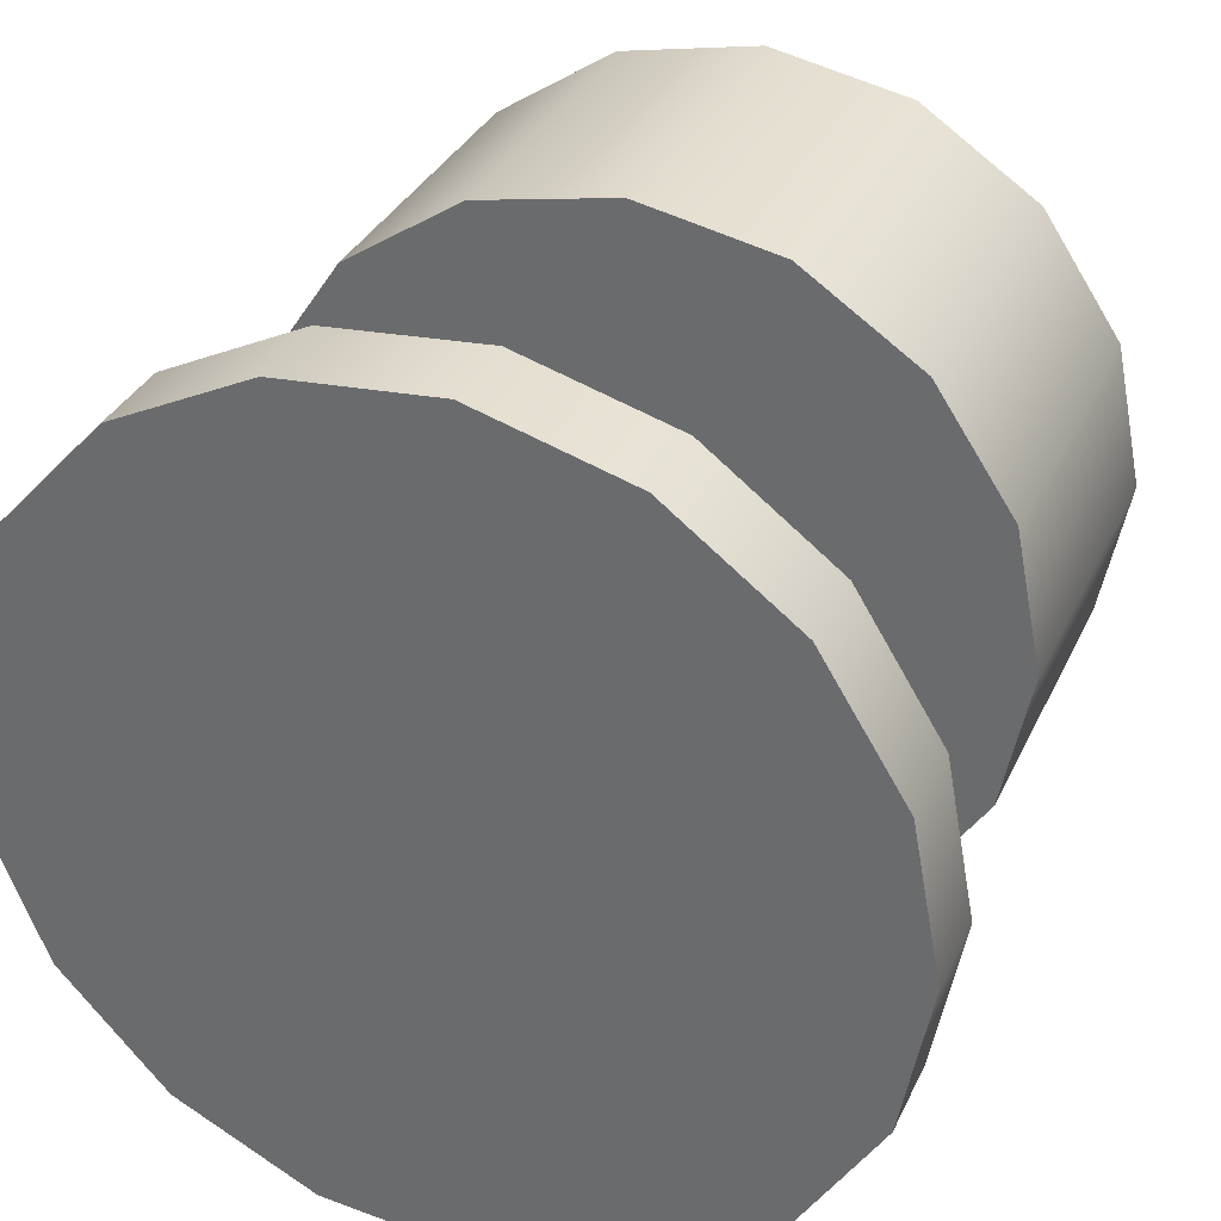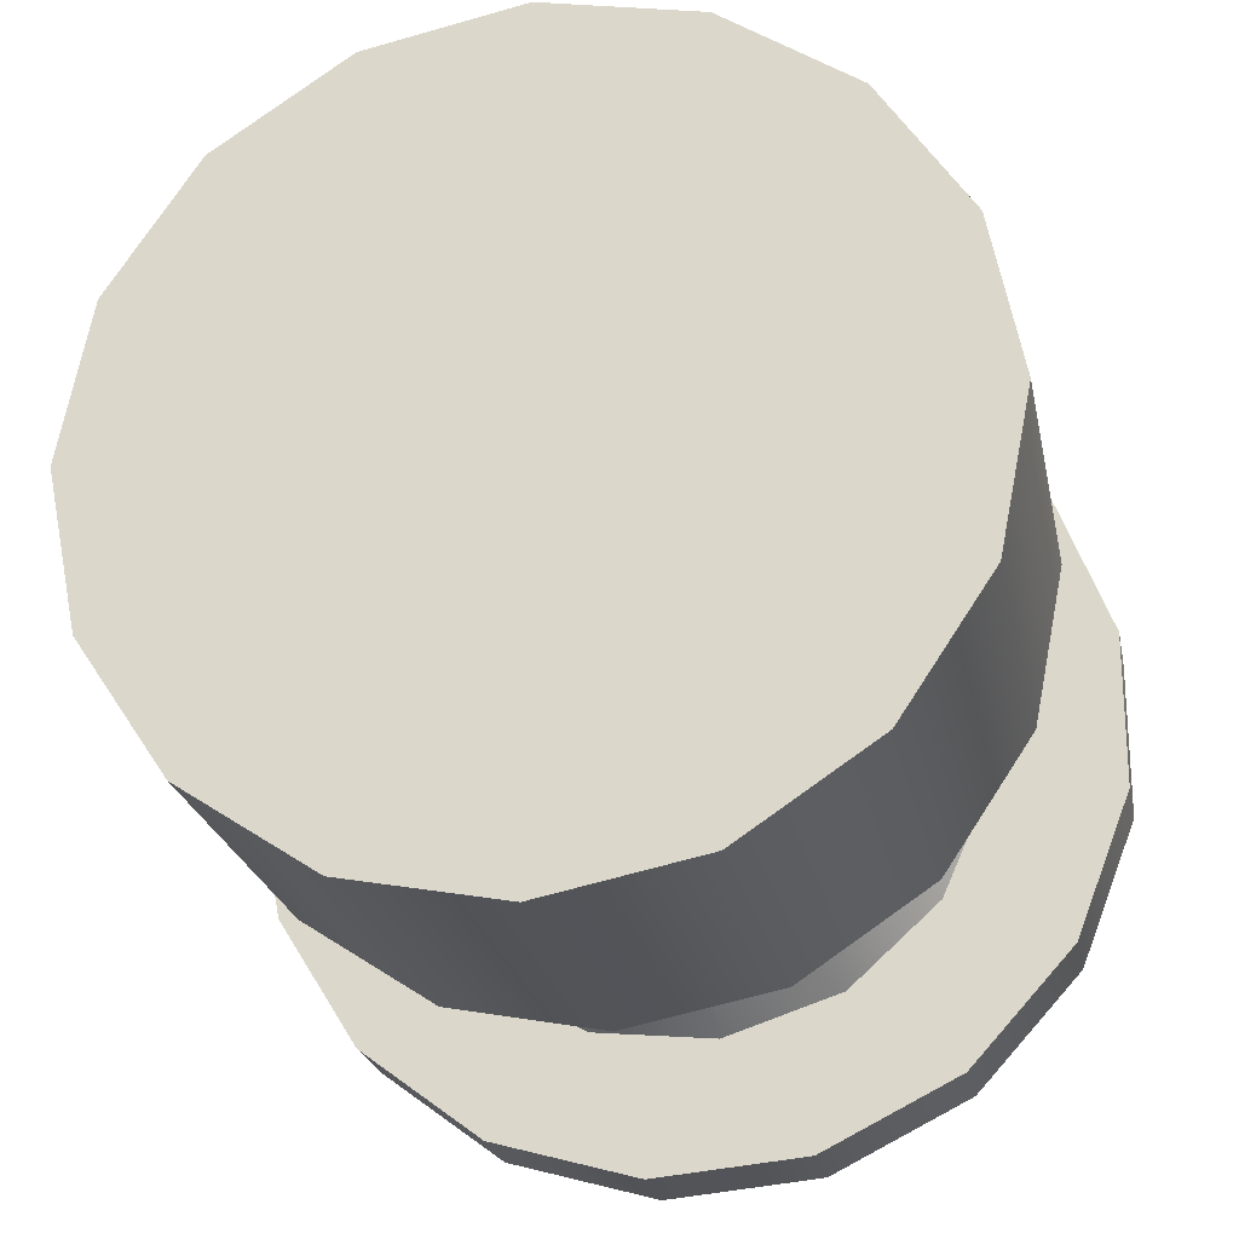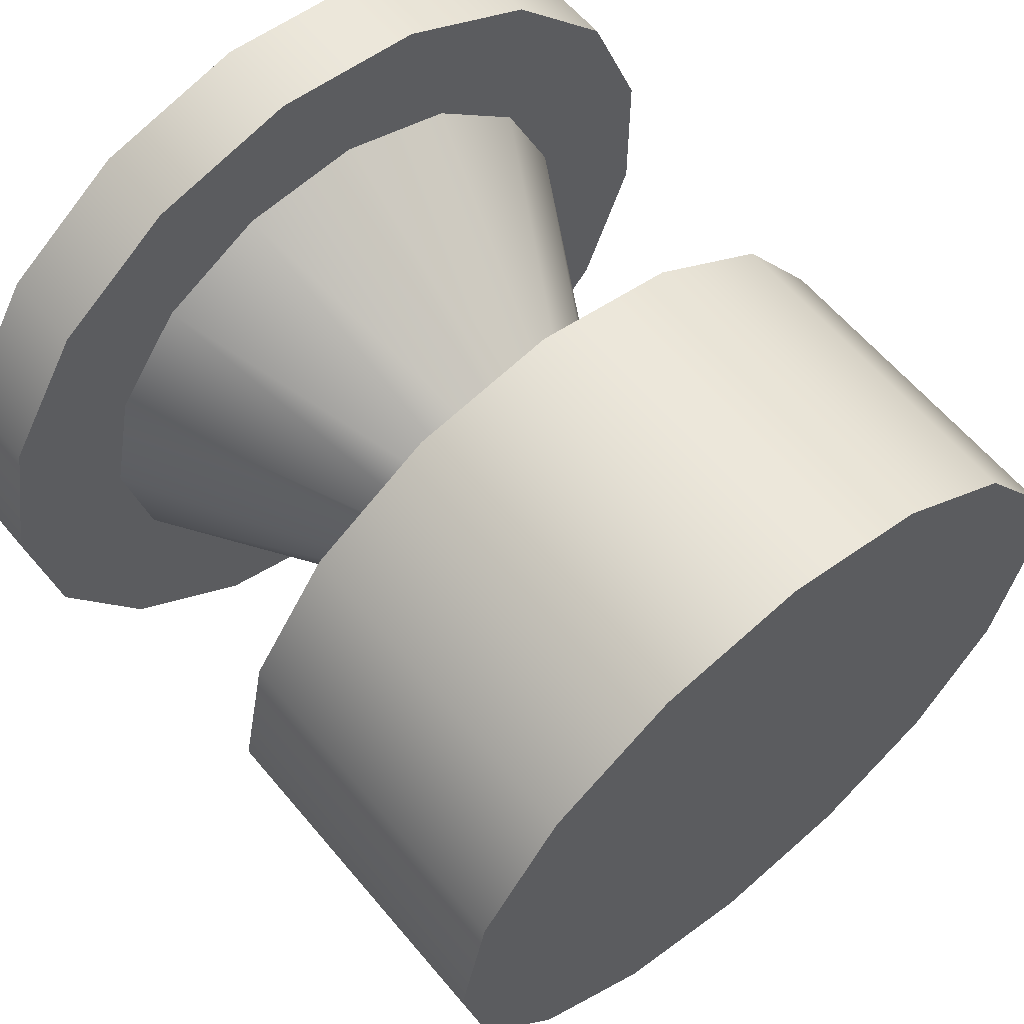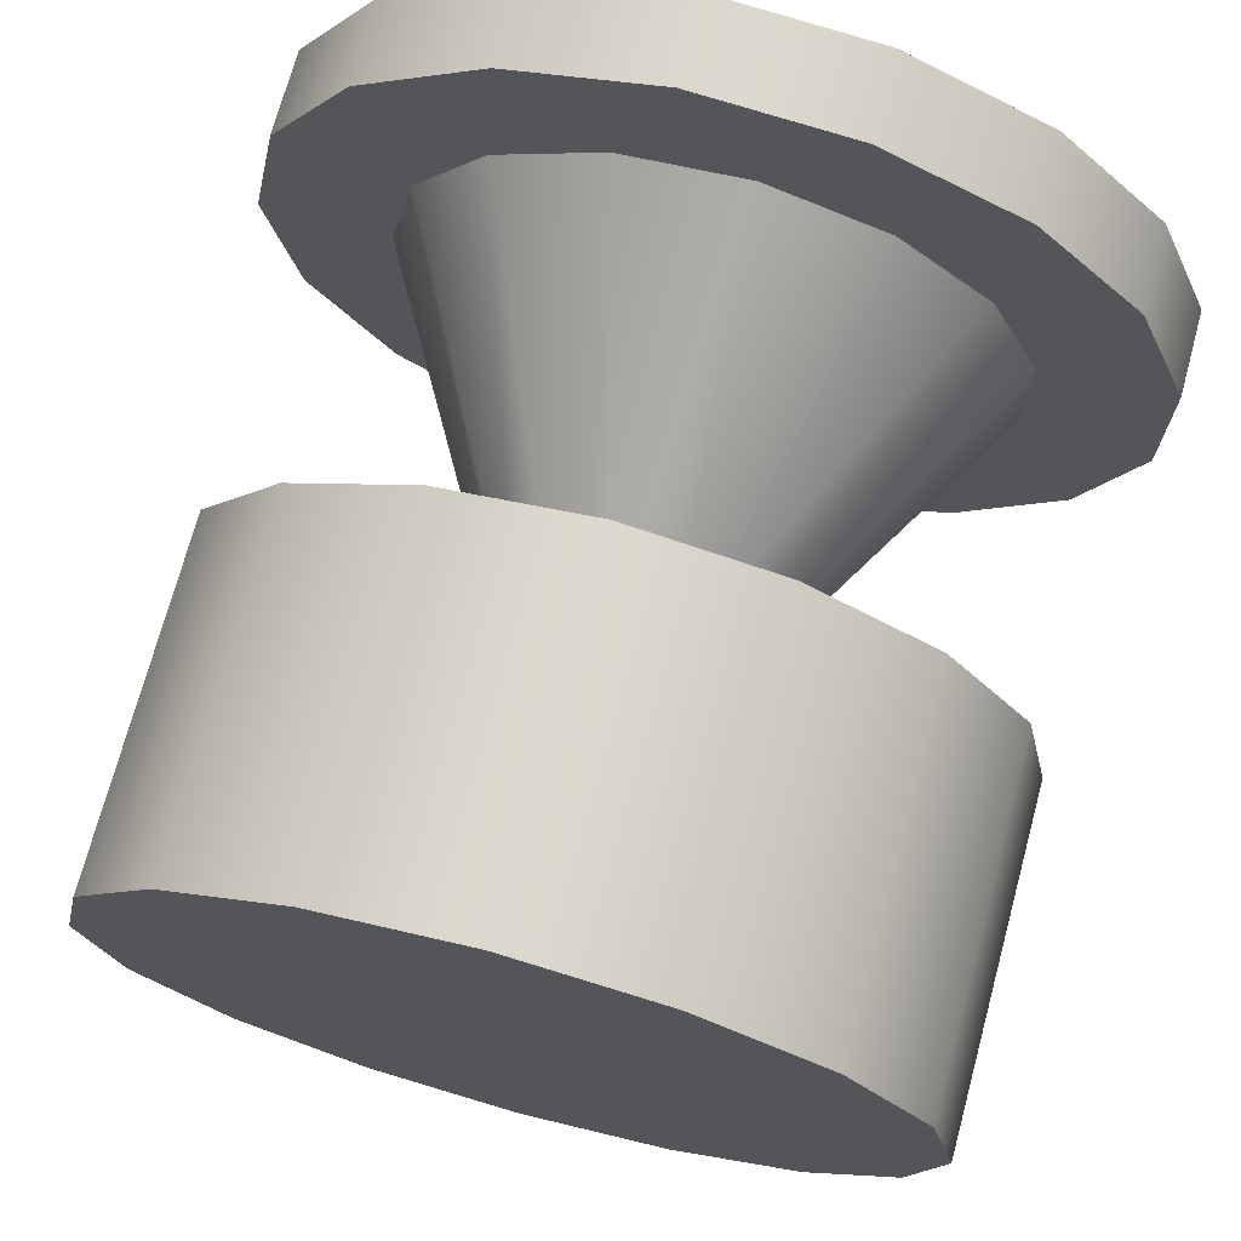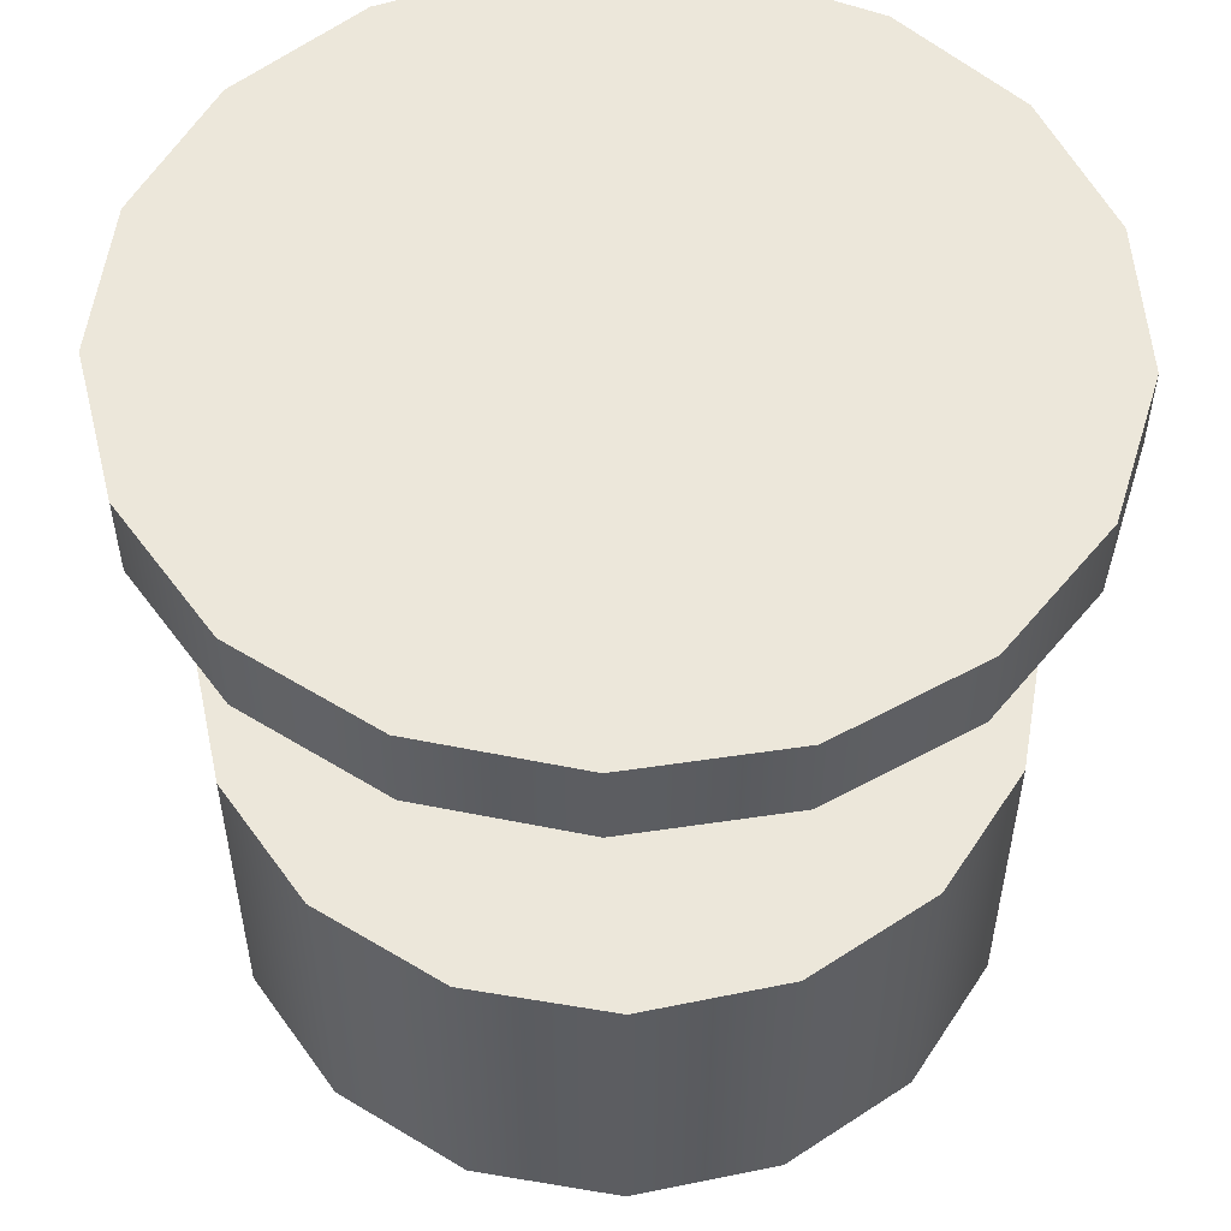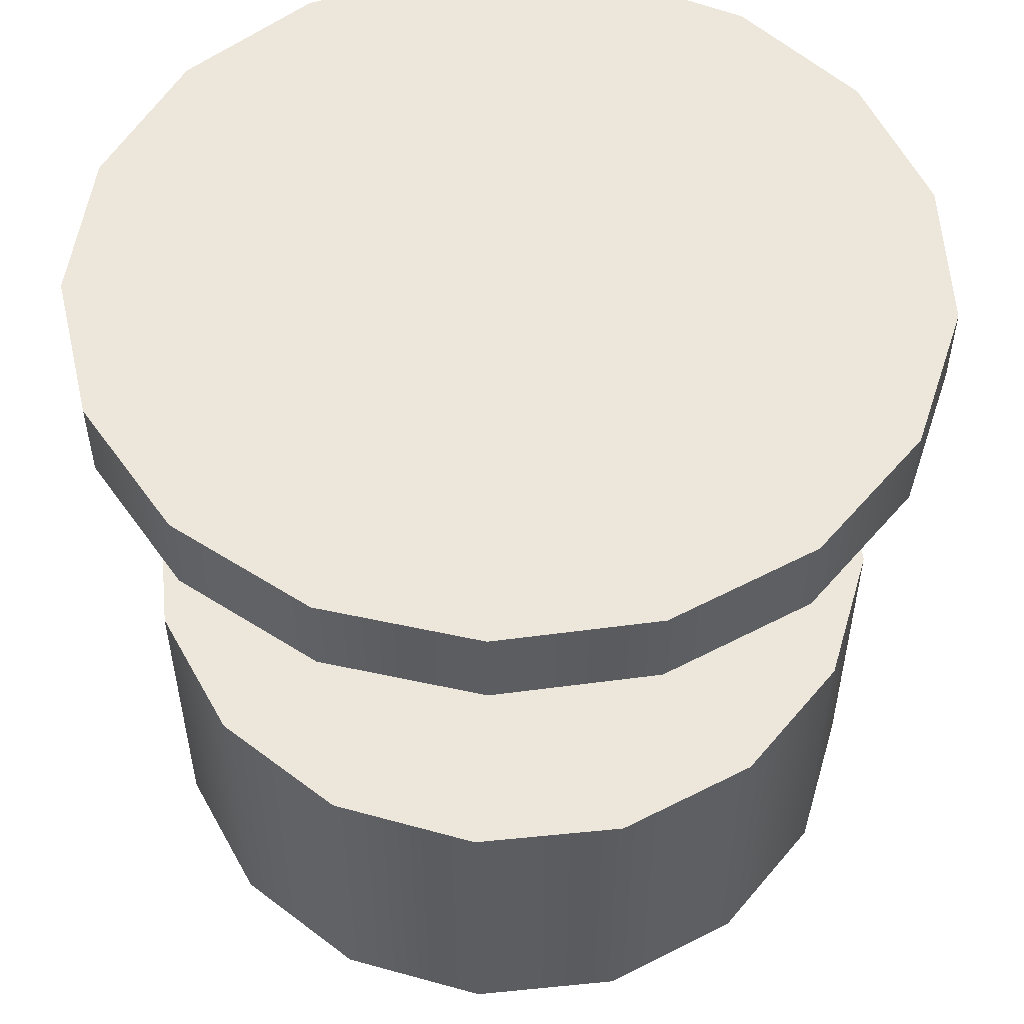
<metadata>
{"format":"obj","ext":"obj","renderer":"f3d","projection":"perspective","resolution":1024,"background":"white","views":[{"elev":33.5,"azim":-157.8,"up":"+Z"},{"elev":-23.4,"azim":11.2,"up":"+Z"},{"elev":60.9,"azim":-39.7,"up":"+Z"},{"elev":72.4,"azim":15.1,"up":"+Z"},{"elev":53.5,"azim":-46.1,"up":"+Y"},{"elev":53.4,"azim":-129.8,"up":"+Y"}]}
</metadata>
<code>
g Joystick-Right-Stick
v 99.5 -13 -6
v 99.84 -13 -4.278
v 100.8 -13 -2.818
v 102.3 -13 -1.843
v 104 -13 -1.5
v 105.7 -13 -1.843
v 107.2 -13 -2.818
v 108.2 -13 -4.278
v 108.5 -13 -6
v 108.2 -13 -7.722
v 107.2 -13 -9.182
v 105.7 -13 -10.16
v 104 -13 -10.5
v 102.3 -13 -10.16
v 100.8 -13 -9.182
v 99.84 -13 -7.722
v 102.8 -13 -6
v 103 -13 -6.595
v 103.4 -13 -7.031
v 104 -13 -7.191
v 104.6 -13 -7.031
v 105 -13 -6.595
v 105.2 -13 -6
v 105 -13 -5.405
v 104.6 -13 -4.969
v 104 -13 -4.809
v 103.4 -13 -4.969
v 103 -13 -5.405
v 99.5 -17 -6
v 99.84 -17 -4.278
v 100.8 -17 -2.818
v 102.3 -17 -1.843
v 104 -17 -1.5
v 105.7 -17 -1.843
v 107.2 -17 -2.818
v 108.2 -17 -4.278
v 108.5 -17 -6
v 108.2 -17 -7.722
v 107.2 -17 -9.182
v 105.7 -17 -10.16
v 104 -17 -10.5
v 102.3 -17 -10.16
v 100.8 -17 -9.182
v 99.84 -17 -7.722
v 100.5 -9 -6
v 100.8 -9 -7.424
v 101.7 -9 -8.601
v 102.9 -9 -9.329
v 104.4 -9 -9.481
v 105.8 -9 -9.031
v 106.8 -9 -8.057
v 107.4 -9 -6.728
v 107.4 -9 -5.272
v 106.8 -9 -3.943
v 105.8 -9 -2.969
v 104.4 -9 -2.519
v 102.9 -9 -2.671
v 101.7 -9 -3.399
v 100.8 -9 -4.576
v 99 -9 -6
v 99.34 -9 -4.194
v 100.3 -9 -2.632
v 101.8 -9 -1.524
v 103.5 -9 -1.021
v 105.4 -9 -1.191
v 107 -9 -2.01
v 108.3 -9 -3.368
v 108.9 -9 -5.081
v 108.9 -9 -6.919
v 108.3 -9 -8.632
v 107 -9 -9.99
v 105.4 -9 -10.81
v 103.5 -9 -10.98
v 101.8 -9 -10.48
v 100.3 -9 -9.368
v 99.34 -9 -7.806
v 99 -8 -6
v 99.34 -8 -7.806
v 100.3 -8 -9.368
v 101.8 -8 -10.48
v 103.5 -8 -10.98
v 105.4 -8 -10.81
v 107 -8 -9.99
v 108.3 -8 -8.632
v 108.9 -8 -6.919
v 108.9 -8 -5.081
v 108.3 -8 -3.368
v 107 -8 -2.01
v 105.4 -8 -1.191
v 103.5 -8 -1.021
v 101.8 -8 -1.524
v 100.3 -8 -2.632
v 99.34 -8 -4.194
f 16 1 17
f 17 1 2
f 17 2 28
f 28 2 3
f 28 3 27
f 27 3 4
f 27 4 26
f 26 4 5
f 26 5 6
f 26 6 25
f 25 6 7
f 25 7 24
f 24 7 8
f 24 8 23
f 23 8 9
f 23 9 10
f 23 10 22
f 22 10 11
f 22 11 21
f 21 11 12
f 21 12 20
f 20 12 13
f 20 13 14
f 20 14 19
f 19 14 15
f 19 15 18
f 18 15 16
f 18 16 17
f 30 2 29
f 29 2 1
f 29 1 44
f 44 1 16
f 44 16 43
f 43 16 15
f 43 15 42
f 42 15 14
f 42 14 41
f 41 14 13
f 41 13 40
f 40 13 12
f 40 12 39
f 39 12 11
f 39 11 38
f 38 11 10
f 38 10 37
f 37 10 9
f 37 9 36
f 36 9 8
f 36 8 35
f 35 8 7
f 35 7 34
f 34 7 6
f 34 6 33
f 33 6 5
f 33 5 32
f 32 5 4
f 32 4 31
f 31 4 3
f 31 3 30
f 30 3 2
f 44 38 29
f 29 38 37
f 29 37 30
f 30 37 36
f 30 36 31
f 31 36 35
f 31 35 32
f 32 35 34
f 32 34 33
f 38 44 39
f 39 44 43
f 39 43 40
f 40 43 42
f 40 42 41
f 28 59 17
f 17 59 45
f 17 45 46
f 59 28 58
f 58 28 27
f 58 27 57
f 57 27 26
f 57 26 56
f 56 26 25
f 56 25 55
f 55 25 54
f 54 25 24
f 54 24 53
f 53 24 23
f 53 23 52
f 52 23 22
f 52 22 51
f 51 22 21
f 51 21 50
f 50 21 49
f 49 21 20
f 49 20 48
f 48 20 19
f 48 19 47
f 47 19 18
f 47 18 46
f 46 18 17
f 61 93 60
f 60 93 77
f 60 77 76
f 76 77 78
f 76 78 75
f 75 78 79
f 75 79 74
f 74 79 80
f 74 80 73
f 73 80 81
f 73 81 72
f 72 81 82
f 72 82 71
f 71 82 83
f 71 83 70
f 70 83 84
f 70 84 69
f 69 84 85
f 69 85 68
f 68 85 86
f 68 86 67
f 67 86 87
f 67 87 66
f 66 87 88
f 66 88 65
f 65 88 89
f 65 89 64
f 64 89 90
f 64 90 63
f 63 90 91
f 63 91 62
f 62 91 92
f 62 92 61
f 61 92 93
f 59 61 45
f 45 61 60
f 45 60 76
f 61 59 62
f 62 59 58
f 62 58 63
f 63 58 57
f 63 57 64
f 64 57 56
f 64 56 65
f 65 56 55
f 65 55 66
f 66 55 54
f 66 54 67
f 67 54 53
f 67 53 68
f 68 53 69
f 69 53 52
f 69 52 70
f 70 52 51
f 70 51 71
f 71 51 50
f 71 50 72
f 72 50 49
f 72 49 73
f 73 49 48
f 73 48 74
f 74 48 47
f 74 47 75
f 75 47 46
f 75 46 76
f 76 46 45
f 78 77 79
f 79 77 93
f 79 93 92
f 79 92 80
f 80 92 91
f 80 91 81
f 81 91 90
f 81 90 82
f 82 90 89
f 82 89 83
f 83 89 88
f 83 88 84
f 84 88 87
f 84 87 85
f 85 87 86

</code>
